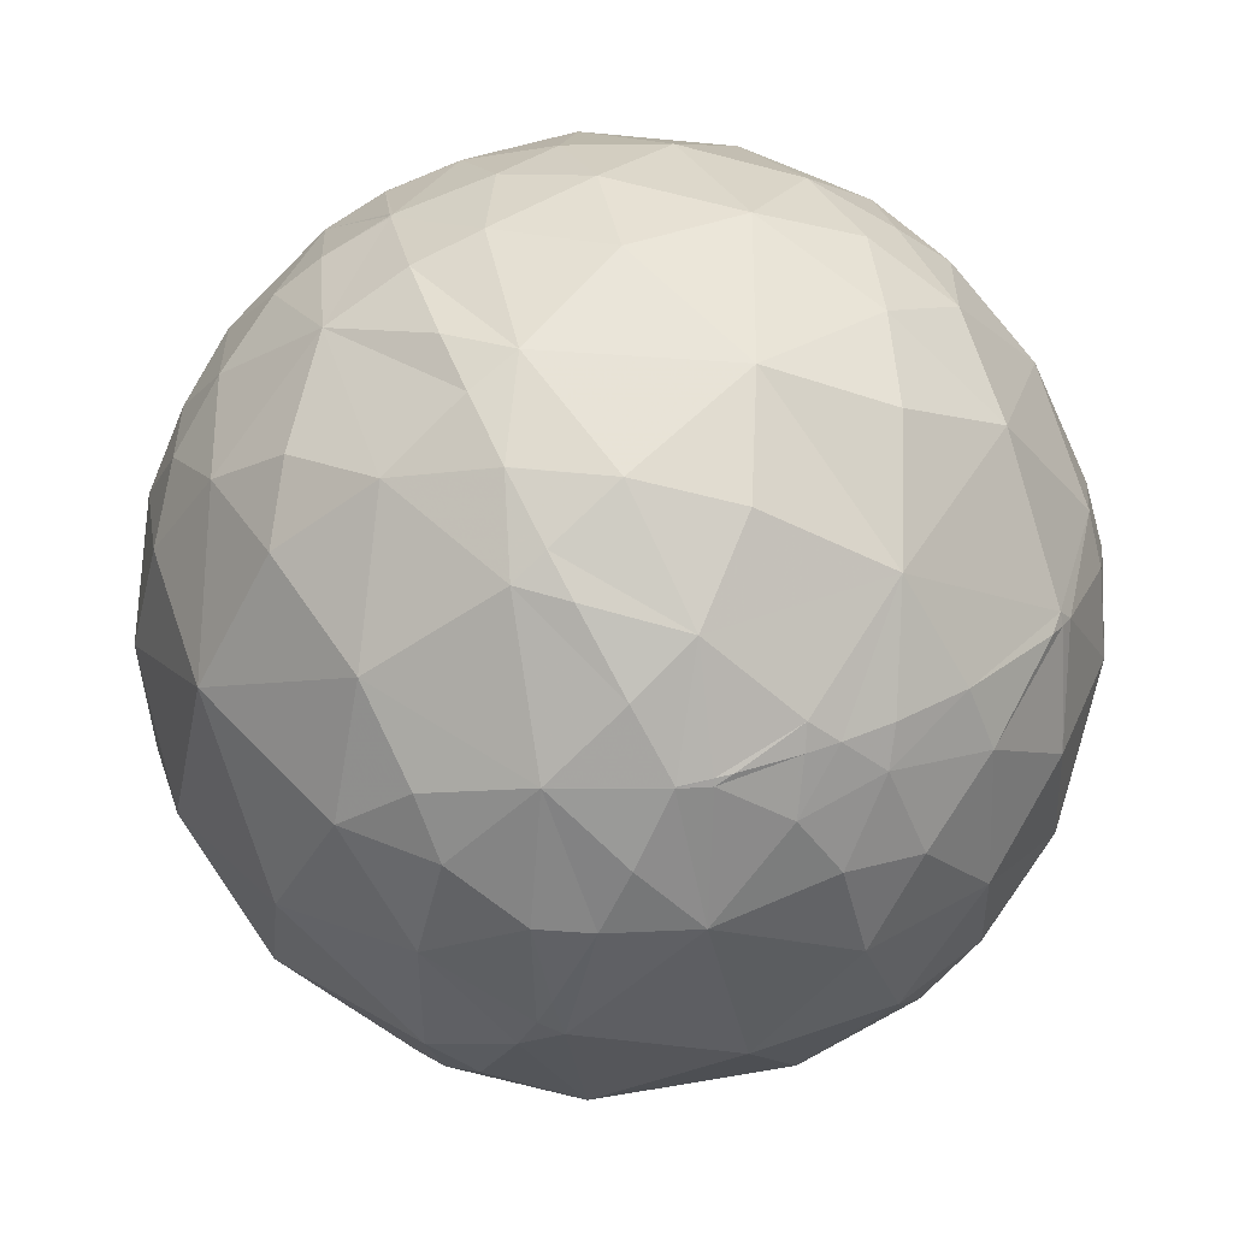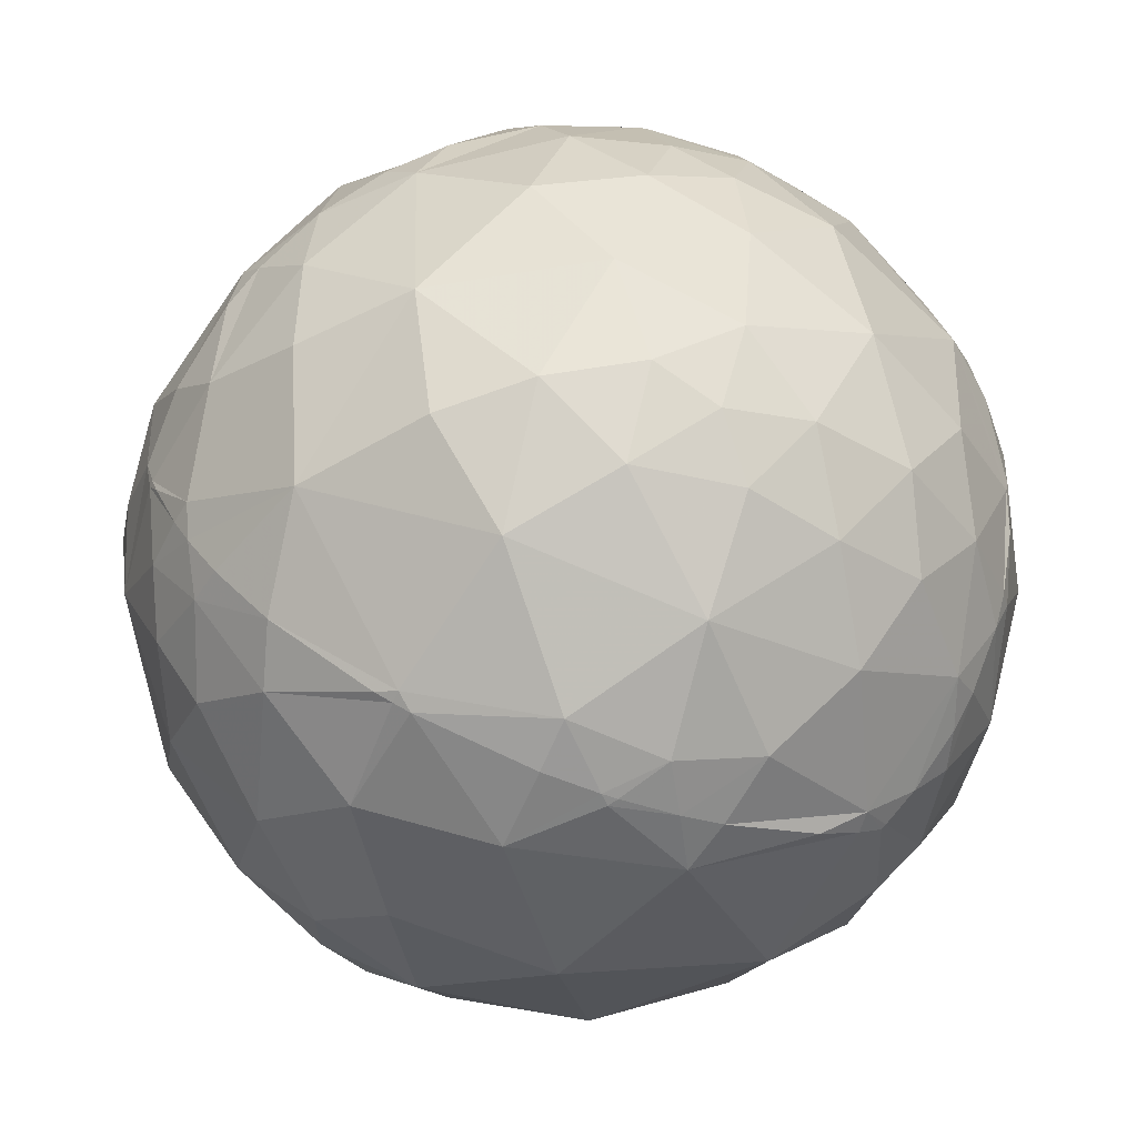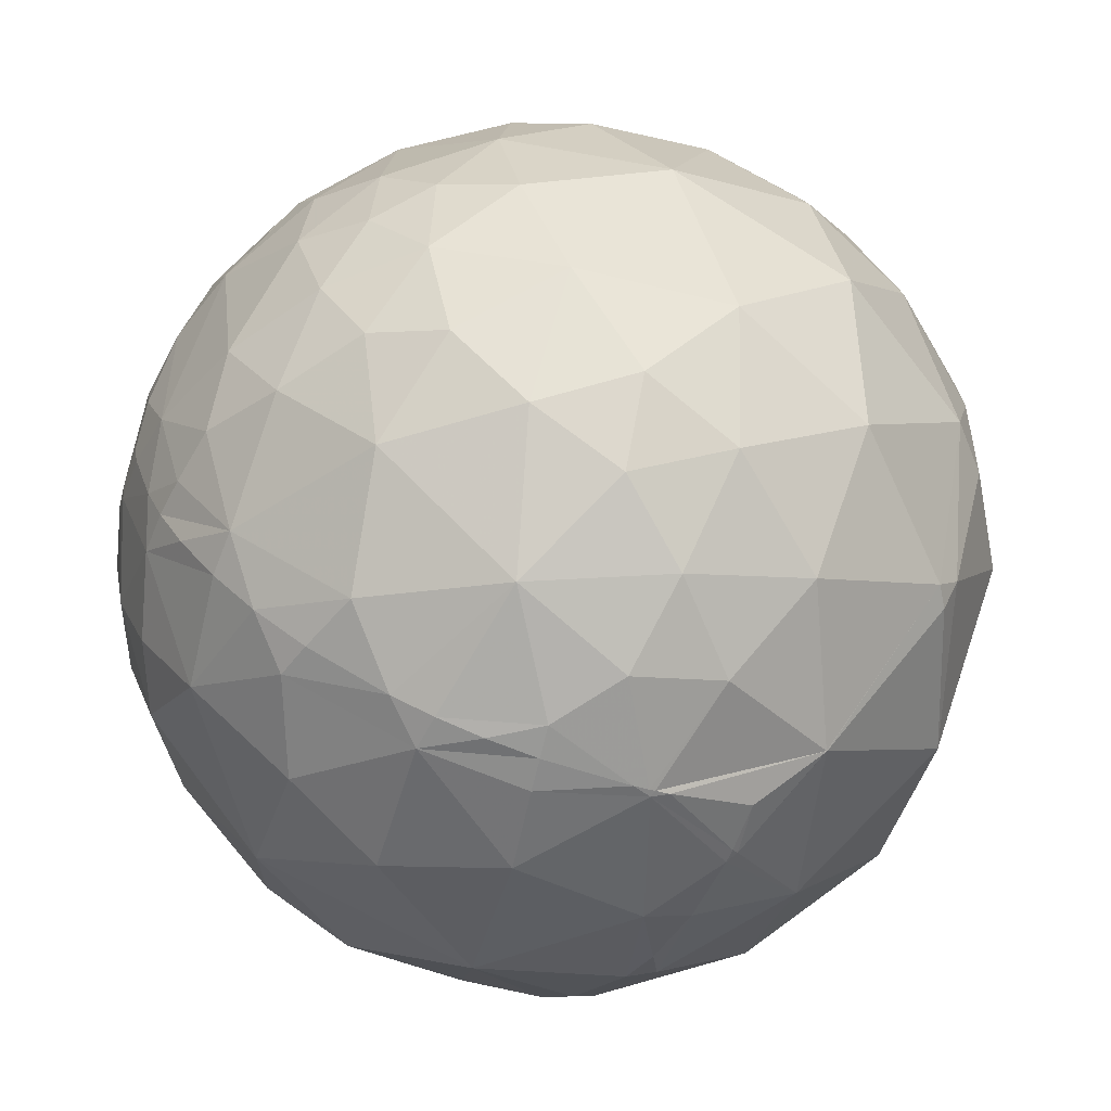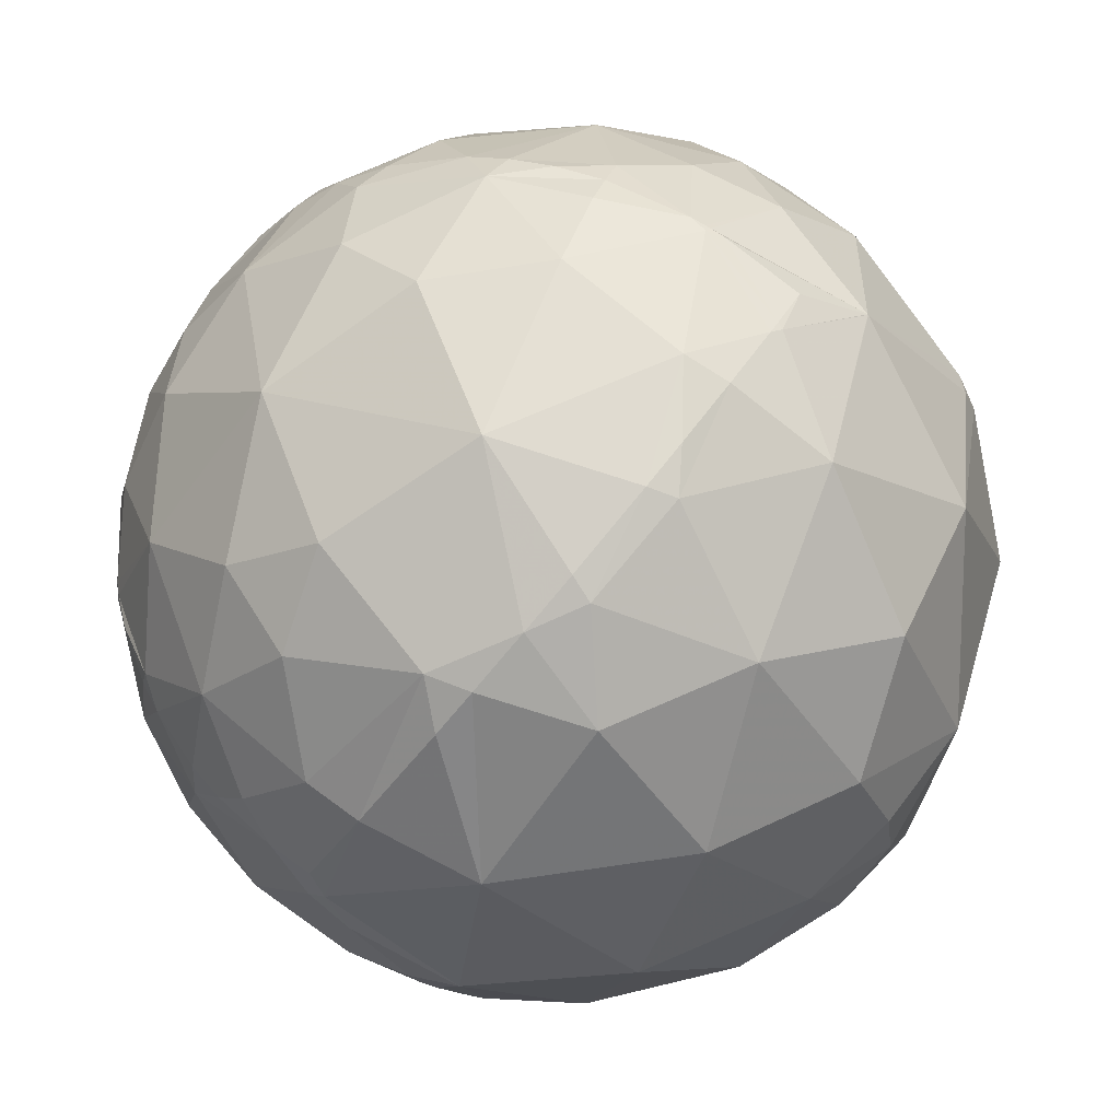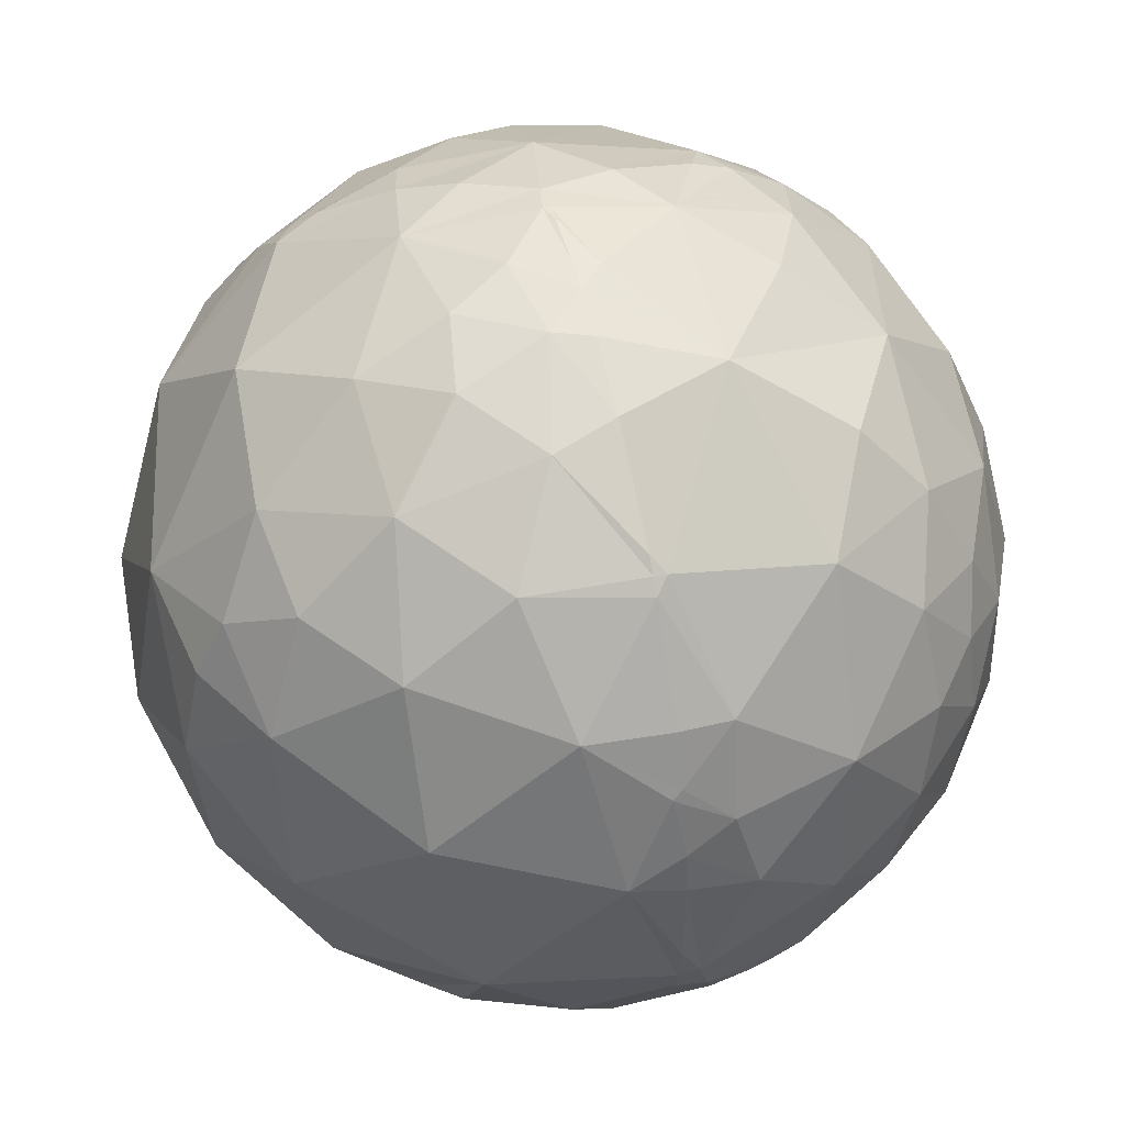
<metadata>
{"format":"obj","ext":"obj","renderer":"f3d","projection":"perspective","resolution":1024,"background":"white","views":[{"elev":70.9,"azim":-85.3,"up":"+Z"},{"elev":-50.6,"azim":28.9,"up":"+Y"},{"elev":-27.8,"azim":-170.6,"up":"+Z"},{"elev":-14.2,"azim":178.3,"up":"+Y"},{"elev":-59.7,"azim":-34.0,"up":"+Y"}]}
</metadata>
<code>
v 0.851 0.5198 0.07439
v 0.5322 -0.7662 -0.3601
v -0.4716 0.37 -0.8004
v -0.5876 -0.1467 0.7957
v -0.4952 -0.5311 0.6876
v -0.1632 -0.5261 0.8346
v 0.2139 -0.7193 0.661
v 0.4689 -0.6192 0.6298
v -0.5835 -0.7623 0.28
v -0.09954 -0.8519 0.5142
v -0.324 -0.8887 0.3243
v 0.1774 -0.9206 0.348
v 0.6454 -0.6113 0.4581
v -0.6245 -0.781 -0.0116
v -0.1619 -0.9577 -0.238
v 0.3115 -0.9361 0.1633
v 0.6735 -0.7385 0.03313
v 0.1732 -0.8146 -0.5535
v 0.5389 -0.7972 -0.2723
v -0.07787 0.9102 0.4069
v 0.1053 0.8907 0.4421
v 0.2477 0.8989 0.3613
v 0.4196 0.8265 0.3753
v 0.4178 0.716 0.5593
v -0.522 0.8473 0.09823
v -0.1939 0.9695 0.15
v 0.1028 0.9669 0.2335
v 0.5603 0.8199 0.1173
v -0.292 0.9077 -0.3015
v -0.5121 0.8292 -0.2238
v -0.1115 0.9796 -0.1671
v 0.2025 0.9542 -0.2201
v 0.6057 0.7936 -0.05818
v -0.067 0.8617 -0.503
v 0.2742 0.8257 -0.4931
v 0.4501 0.6802 -0.5786
v 0.5437 0.7856 -0.2953
v -0.4509 -0.3728 0.811
v -0.1081 -0.2438 0.9638
v 0.1542 -0.5081 0.8474
v 0.5671 -0.4299 0.7025
v -0.5789 -0.2156 0.7864
v -0.08249 -0.01257 0.9965
v 0.614 0.0947 0.7836
v -0.6075 0.09244 0.7889
v -0.6162 0.3257 0.7171
v -0.2839 0.1729 0.9431
v -0.07375 0.202 0.9766
v 0.1621 0.1973 0.9669
v -0.08309 0.4297 0.8991
v 0.4592 0.2938 0.8384
v -0.4275 0.4409 0.7892
v -0.3832 0.7727 0.5061
v -0.188 0.6343 0.7499
v -0.003605 0.6238 0.7816
v 0.2626 0.5848 0.7675
v 0.2484 0.8059 0.5374
v 0.4763 0.6231 0.6204
v 0.7867 -0.4481 0.4246
v 0.7447 -0.6154 0.2581
v 0.8283 -0.5587 0.04249
v 0.8917 -0.4087 0.1946
v 0.7899 -0.5727 -0.2192
v 0.7695 -0.04342 0.6372
v 0.7463 0.1806 0.6407
v 0.9114 -0.1696 0.3749
v 0.9759 -0.1994 0.08876
v 0.9236 -0.3787 -0.05981
v 0.6372 0.2934 0.7126
v 0.8618 0.4263 0.275
v 0.9887 0.1293 0.07645
v 0.9201 0.3343 -0.2042
v 0.8969 0.4423 -0.0004737
v 0.9623 0.1053 -0.2508
v 0.5538 0.4873 0.6752
v 0.6296 0.6499 0.4256
v 0.7897 0.5758 -0.2117
v 0.8329 0.4284 -0.3504
v 0.6727 -0.6173 -0.408
v 0.5309 -0.6126 -0.5855
v 0.7542 -0.416 -0.508
v 0.2903 -0.4418 -0.8488
v -0.05291 -0.5507 -0.833
v -0.3714 -0.4114 -0.8324
v -0.6069 -0.5973 -0.5243
v 0.8775 -0.08195 -0.4726
v 0.6972 -0.1868 -0.6921
v 0.5008 -0.1774 -0.8472
v -0.03429 -0.32 -0.9468
v -0.2063 -0.1148 -0.9717
v 0.6284 0.1622 -0.7608
v 0.3132 0.362 -0.878
v 0.1786 0.007709 -0.9839
v 0.02147 0.3985 -0.9169
v -0.219 0.1872 -0.9576
v 0.6919 0.5113 -0.5097
v -0.04659 0.5666 -0.8227
v -0.09947 0.6756 -0.7305
v -0.7174 -0.6757 -0.1694
v -0.785 -0.6161 0.06523
v -0.7595 -0.5266 0.382
v -0.6645 -0.4652 0.5848
v -0.5244 -0.003947 -0.8515
v -0.9947 -0.01614 -0.1015
v -0.7879 -0.2246 0.5734
v -0.9494 0.02639 0.313
v -0.6263 0.3659 -0.6883
v -0.8803 0.3518 -0.3183
v -0.8436 0.3102 0.4382
v -0.7238 0.2665 0.6365
v -0.4557 0.6227 -0.6361
v -0.3864 0.7906 -0.4751
v -0.265 0.7103 -0.6521
v -0.6406 0.6368 -0.4292
v -0.7401 0.6037 0.2964
v -0.6522 0.4749 0.5909
v -0.6078 -0.3694 0.7029
v -0.3965 -0.7331 0.5526
v 0.3688 -0.4717 0.8009
v 0.6523 -0.4929 0.5758
v -0.5955 -0.62 0.5108
v 0.4904 -0.8011 0.3431
v 0.7307 -0.3088 0.6088
v -0.4035 -0.914 0.04249
v -0.06523 -0.9849 0.1605
v 0.1641 -0.975 0.1501
v 0.4651 -0.8844 0.03799
v -0.8545 -0.4365 -0.2817
v -0.694 -0.6447 -0.3205
v -0.5272 -0.8043 -0.2742
v 0.2183 -0.9722 -0.08457
v -0.282 -0.7539 -0.5934
v 0.8976 -0.3281 -0.2946
v -0.00547 0.7799 0.6259
v 0.34 0.9221 0.1848
v 0.7493 0.6593 0.06245
v -0.3373 0.9369 -0.09177
v -0.7619 0.6419 -0.08592
v 0.04724 0.9989 0.006148
v 0.2295 0.9727 0.03348
v 0.4271 0.9033 -0.04099
v 0.685 0.7172 -0.1281
v 0.1741 0.6424 -0.7463
v 0.4735 0.4947 -0.7287
v -0.3433 -0.1669 0.9243
v 0.1725 -0.2333 0.957
v 0.5461 -0.2048 0.8123
v 0.4089 0.03085 0.9121
v 0.9786 -0.1311 -0.1588
v 0.576 -0.381 -0.7232
v -0.6901 -0.3144 -0.6519
v -0.9299 -0.3251 0.1722
v -0.8449 -0.009887 -0.5348
v 0.7447 0.3795 0.549
v 0.8802 0.1582 0.4474
v 0.8583 0.255 -0.4453
v -0.428 0.272 -0.8619
v -0.8142 0.09794 0.5723
v -0.947 0.3058 0.09821
v -0.2778 0.498 -0.8215
v 0.8961 0.4421 0.03909
v 0.9225 0.3857 0.01438
v 0.9727 0.2261 -0.0521
v 0.9885 0.1185 -0.09443
v 0.9802 -0.09623 -0.1733
v 0.9746 -0.1277 -0.1842
v 0.9558 -0.2053 -0.2105
v 0.9062 -0.3387 -0.2532
v 0.8717 -0.4065 -0.2737
v 0.7883 -0.5321 -0.3088
v 0.7293 -0.6013 -0.3263
v 0.6171 -0.7051 -0.3493
v 0.5438 -0.7586 -0.3589
v 0.5032 -0.8078 -0.3071
v 0.4524 -0.864 -0.2209
v 0.3277 -0.9442 -0.03227
v 0.27 -0.9617 0.04701
v 0.1886 -0.9701 0.1525
v 0.1665 -0.9695 0.1799
v 0.08399 -0.9568 0.2783
v -0.09583 -0.8765 0.4717
v -0.1221 -0.8589 0.4975
v -0.1501 -0.8381 0.5244
v -0.3184 -0.6719 0.6687
v -0.4145 -0.5366 0.735
v -0.4708 -0.4377 0.766
v -0.5025 -0.3732 0.7799
v -0.5536 -0.2499 0.7944
v -0.5665 -0.2132 0.796
v -0.4679 -0.05452 0.8821
v -0.3086 0.05619 0.9495
v -0.22 0.1133 0.9689
v -0.07378 0.2013 0.9767
v -0.07262 0.202 0.9767
v 0.07566 0.2841 0.9558
v 0.2042 0.3494 0.9145
v 0.3788 0.4286 0.8203
v 0.5451 0.4913 0.6793
v 0.5509 0.4931 0.6733
v 0.5583 0.4955 0.6654
v 0.6922 0.5303 0.4895
v 0.7659 0.5389 0.3507
v 0.8253 0.5329 0.187
v 0.8357 0.5485 0.02914
v 0.7804 0.618 -0.09489
v 0.7383 0.6531 -0.1687
v 0.6788 0.6881 -0.2562
v 0.5935 0.7197 -0.3602
v 0.4989 0.7373 -0.4555
v 0.3854 0.7411 -0.5497
v 0.214 0.7195 -0.6607
v 0.1257 0.6976 -0.7053
v 0.02991 0.6663 -0.7451
v -0.07368 0.6238 -0.7781
v -0.2482 0.5315 -0.8099
v -0.2776 0.5133 -0.8121
v -0.2886 0.5062 -0.8127
v -0.3165 0.4878 -0.8135
v -0.5906 -0.1454 0.7938
v -0.7218 -0.08181 0.6872
v -0.8142 -0.02612 0.58
v -0.9112 0.05219 0.4087
v -0.9371 0.08104 0.3396
v -0.9617 0.1174 0.2476
v -0.9803 0.1956 0.02831
v -0.9155 0.2871 -0.2819
v -0.8849 0.3046 -0.3523
v -0.6276 0.3645 -0.688
v -0.6262 0.3646 -0.6892
v -0.6239 0.3648 -0.6912
v 0.4226 -0.6913 -0.5861
v 0.2661 -0.5516 -0.7905
v 0.1942 -0.4795 -0.8558
v 0.09504 -0.3738 -0.9226
v 0.001493 -0.2679 -0.9635
v -0.1415 -0.09479 -0.9854
v -0.2133 -0.002418 -0.977
v -0.3134 0.133 -0.9403
v -0.4023 0.2619 -0.8772
v -0.4191 0.2874 -0.8612
f 236 237 95 93
f 135 140 27
f 163 164 74 72
f 52 116 46
f 155 65 64
f 144 91 92
f 161 162 73
f 169 168 68 63
f 1 161 73 204
f 84 151 103
f 168 169 133
f 167 168 133
f 38 6 145
f 240 3 218 160
f 162 163 72 73
f 172 173 80 79
f 5 102 121
f 164 165 74
f 116 110 46
f 216 215 160
f 170 171 79 81
f 235 234 89
f 165 166 86 74
f 233 234 82
f 166 167 133 86
f 163 162 71
f 169 170 81 133
f 211 210 36 143
f 93 95 94
f 234 235 93 82
f 177 176 127 16
f 171 172 79
f 232 233 82
f 173 2 231 80
f 143 36 144
f 207 206 77
f 234 233 83 89
f 2 173 19 174
f 173 172 19
f 103 151 153
f 233 232 18 83
f 70 155 71
f 172 171 63 19
f 171 170 63
f 71 66 67
f 170 169 63
f 168 167 149 68
f 182 183 118 11
f 131 126 125
f 167 166 149
f 136 142 33
f 166 165 149
f 165 164 71 149
f 134 56 57
f 164 163 71
f 214 213 143 97
f 94 95 160
f 162 161 70 71
f 53 52 54
f 81 80 150
f 161 1 203 70
f 231 232 82 80
f 30 29 112
f 64 123 66
f 62 68 67
f 238 237 90 103
f 140 135 141
f 235 236 93
f 204 205 136
f 213 212 143
f 232 231 18
f 62 60 61
f 237 238 95
f 229 228 107
f 238 239 95
f 130 99 129
f 239 240 160 95
f 239 238 103 157
f 176 177 131
f 73 72 77
f 3 240 157 230
f 240 239 157
f 237 236 90
f 226 227 153 104
f 9 11 118
f 236 235 89 90
f 208 207 77 96
f 123 120 59
f 231 2 174 18
f 66 123 59
f 218 217 160
f 197 198 56
f 217 216 160
f 28 23 76
f 215 214 97 160
f 212 211 143
f 40 7 119
f 1 204 136 203
f 210 209 36
f 190 191 47 45
f 209 208 96 36
f 191 192 47
f 206 205 77
f 193 194 48
f 205 204 73 77
f 205 206 142 136
f 206 207 37 142
f 207 208 37
f 208 209 37
f 177 178 126 131
f 209 210 35 37
f 210 211 35
f 211 212 34 35
f 29 31 34
f 212 213 98 34
f 43 39 146
f 213 214 98
f 214 215 98
f 215 216 113 98
f 216 217 111 113
f 217 218 107 111
f 224 225 104 106
f 139 140 32
f 218 3 230 107
f 4 189 145 190
f 189 188 38 145
f 52 45 47
f 188 187 38
f 72 78 77
f 187 186 38
f 186 185 6 38
f 180 179 12
f 92 143 144
f 185 184 6
f 184 183 10 6
f 58 24 56
f 183 182 10
f 8 120 41
f 182 181 10
f 44 64 65
f 181 180 12 10
f 195 196 56 50
f 125 15 131
f 179 178 16 12
f 131 15 18
f 178 177 16
f 35 32 37
f 176 175 19 127
f 194 193 43 49
f 175 174 19
f 119 147 146
f 174 175 131 18
f 175 176 131
f 178 179 126
f 146 148 49
f 179 180 125 126
f 194 195 50 48
f 180 181 125
f 181 182 11 125
f 183 184 118
f 184 185 5 118
f 198 199 58 56
f 185 186 5
f 4 190 45 219
f 186 187 117 5
f 187 188 42 117
f 188 189 42
f 189 4 219 42
f 122 8 7
f 203 202 70
f 202 201 154 70
f 84 90 89
f 201 200 75 154
f 199 198 75
f 200 199 75
f 198 197 51 75
f 197 196 49 51
f 196 195 49
f 79 80 81
f 105 152 101
f 195 194 49
f 112 113 111
f 7 40 6
f 7 6 10
f 193 192 43
f 61 17 63
f 86 91 156
f 192 191 145 43
f 191 190 145
f 33 142 37
f 192 193 48 47
f 196 197 56
f 199 200 76 58
f 200 201 76
f 201 202 76
f 202 203 136 76
f 230 229 107
f 27 140 139
f 150 88 87
f 228 227 108 107
f 227 226 108
f 226 225 159 108
f 225 224 159
f 224 223 109 159
f 135 27 22
f 223 222 158 109
f 222 221 158
f 221 220 45 158
f 60 17 61
f 220 219 45
f 145 6 39
f 14 124 9
f 219 220 105 42
f 227 228 153
f 26 139 31
f 220 221 105
f 221 222 106 105
f 222 223 106
f 69 75 51
f 223 224 106
f 225 226 104
f 100 101 152
f 115 53 25
f 228 229 103 153
f 66 62 67
f 229 230 157 103
f 125 11 124
f 22 57 23
f 29 30 137
f 11 9 124
f 137 30 25
f 69 44 65
f 29 137 31
f 148 44 51
f 48 50 47
f 53 116 52
f 116 53 115
f 58 76 24
f 80 82 150
f 151 84 85
f 84 103 90
f 105 106 152
f 152 106 104
f 59 62 66
f 24 76 23
f 42 105 117
f 113 112 34
f 112 111 114
f 114 30 112
f 5 117 102
f 119 7 8
f 120 13 59
f 40 119 146
f 6 40 146
f 101 9 121
f 9 101 100
f 121 9 118
f 7 12 122
f 101 121 102
f 114 107 108
f 121 118 5
f 10 12 7
f 138 114 108
f 86 87 91
f 13 120 8
f 124 15 125
f 13 8 122
f 13 122 60
f 115 109 116
f 9 100 14
f 87 81 150
f 124 14 130
f 130 14 99
f 39 43 145
f 124 130 15
f 122 16 127
f 16 122 12
f 122 127 17
f 62 59 60
f 71 155 66
f 122 17 60
f 60 59 13
f 64 44 147
f 127 19 17
f 85 84 132
f 132 84 83
f 43 146 49
f 85 132 130
f 49 148 51
f 133 81 86
f 147 44 148
f 26 137 25
f 137 26 31
f 26 25 53
f 139 26 27
f 27 26 20
f 20 21 27
f 151 128 153
f 21 20 134
f 27 21 22
f 31 139 32
f 159 115 138
f 35 34 32
f 78 72 156
f 77 78 96
f 160 97 94
f 62 61 68
f 98 113 34
f 155 70 154
f 18 132 83
f 105 102 117
f 102 105 101
f 146 39 6
f 65 155 154
f 64 147 123
f 123 147 41
f 109 110 116
f 155 64 66
f 68 149 67
f 150 82 88
f 100 152 128
f 99 128 129
f 128 152 104
f 100 128 99
f 52 46 45
f 45 46 110
f 44 69 51
f 69 65 154
f 72 74 156
f 149 71 67
f 92 93 94
f 93 92 91
f 92 94 143
f 85 128 151
f 104 153 128
f 109 158 110
f 110 158 45
f 50 55 54
f 55 50 56
f 54 55 134
f 50 54 52
f 75 69 154
f 81 87 86
f 96 91 144
f 88 82 93
f 91 96 156
f 96 144 36
f 94 97 143
f 107 114 111
f 115 159 109
f 119 8 41
f 119 41 147
f 41 120 123
f 99 14 100
f 129 128 85
f 130 129 85
f 15 130 132
f 15 132 18
f 17 19 63
f 61 63 68
f 83 84 89
f 53 54 134
f 134 55 56
f 147 148 146
f 53 134 20
f 53 20 26
f 57 56 24
f 134 57 21
f 21 57 22
f 57 24 23
f 22 23 135
f 115 25 138
f 138 25 30
f 135 23 28
f 135 28 141
f 28 76 136
f 28 136 33
f 138 30 114
f 31 32 34
f 32 140 141
f 141 28 33
f 141 33 37
f 32 141 37
f 112 29 34
f 96 78 156
f 87 88 91
f 52 47 50
f 74 86 156
f 91 88 93
f 108 159 138

</code>
